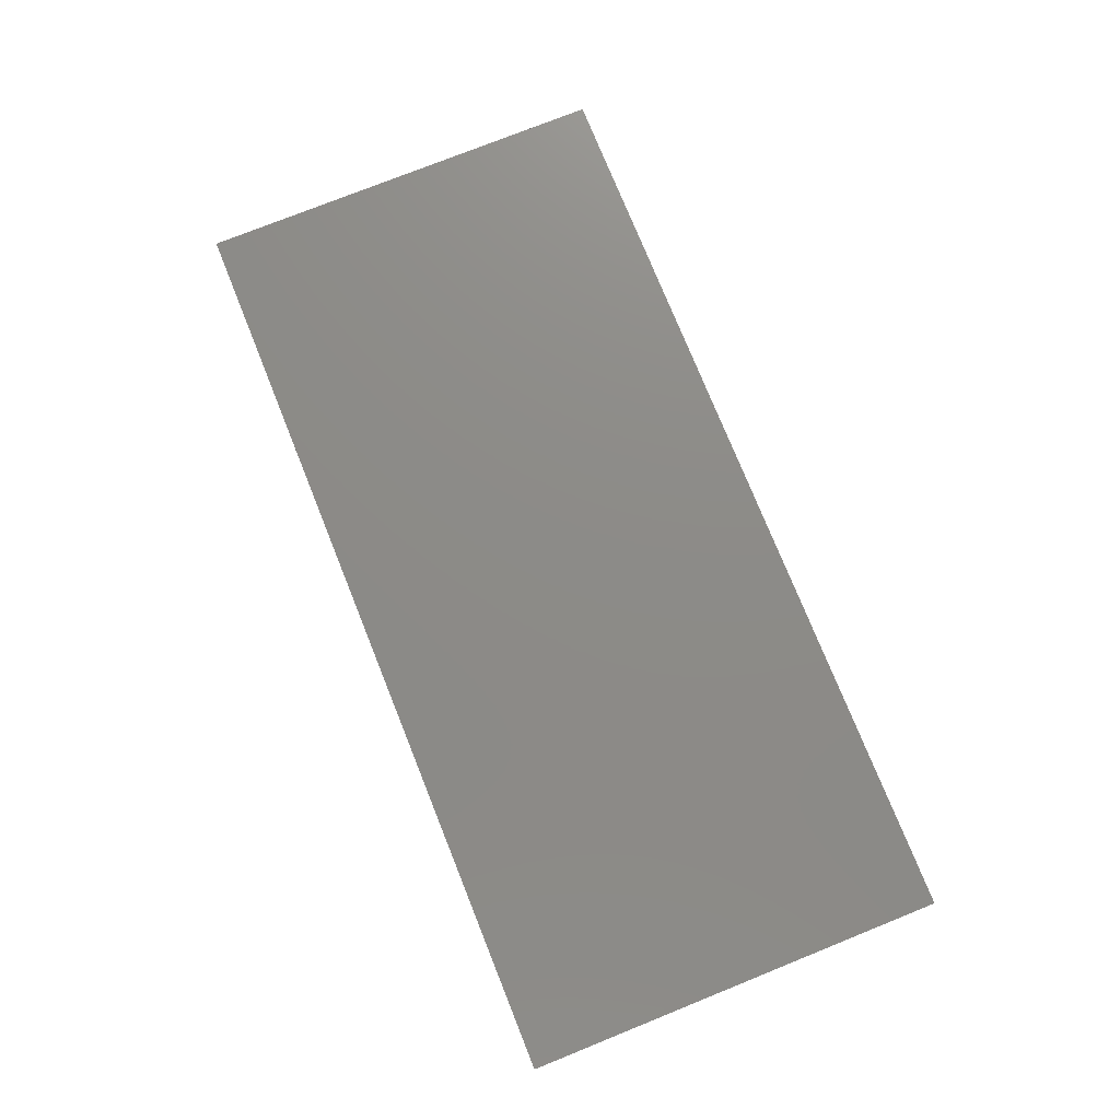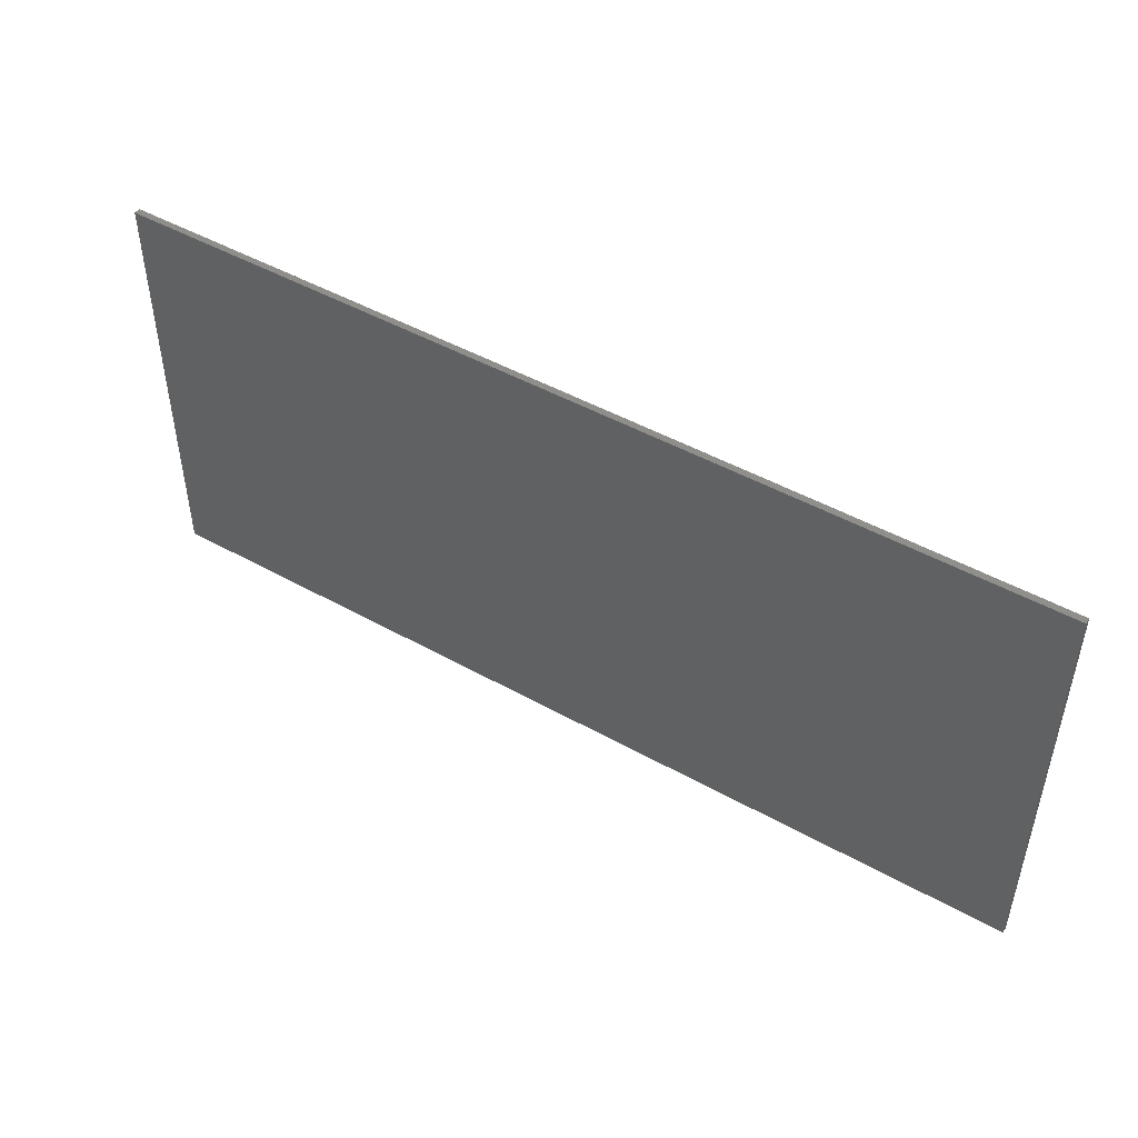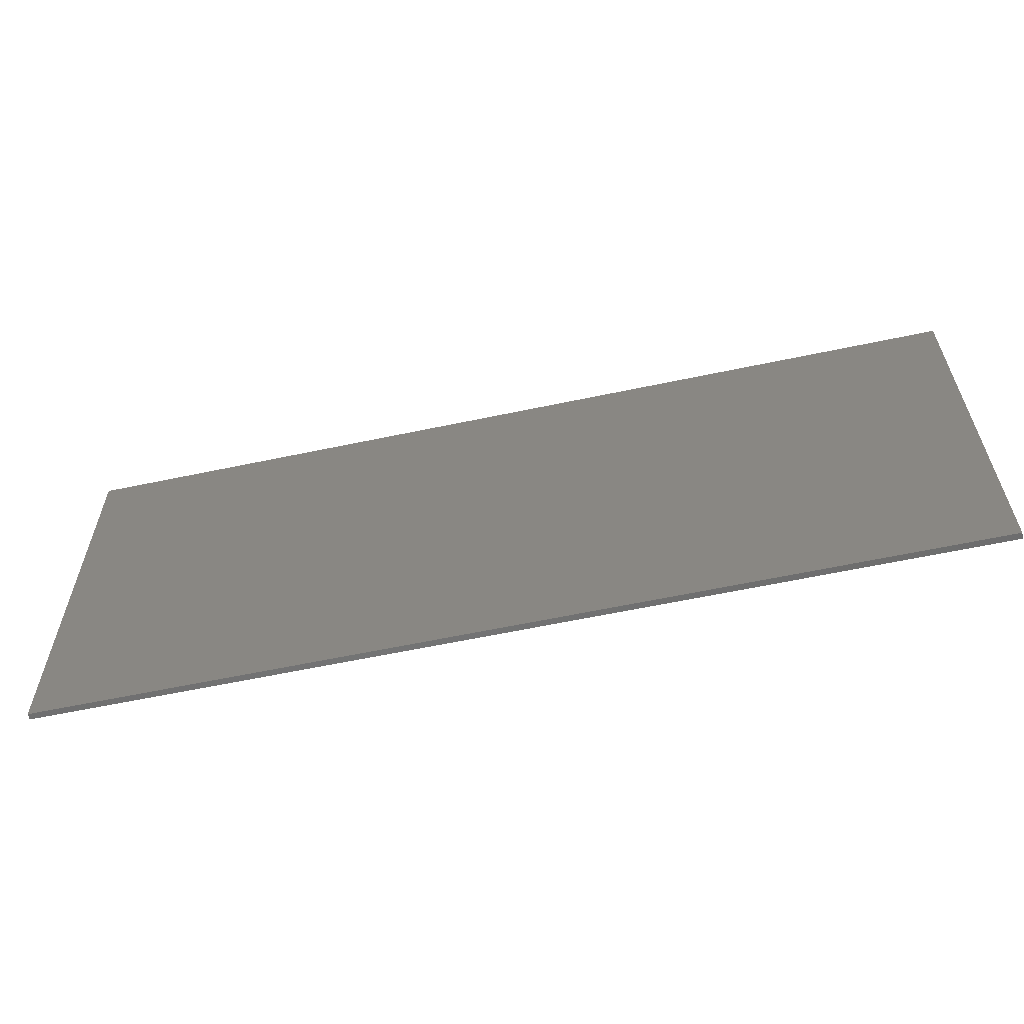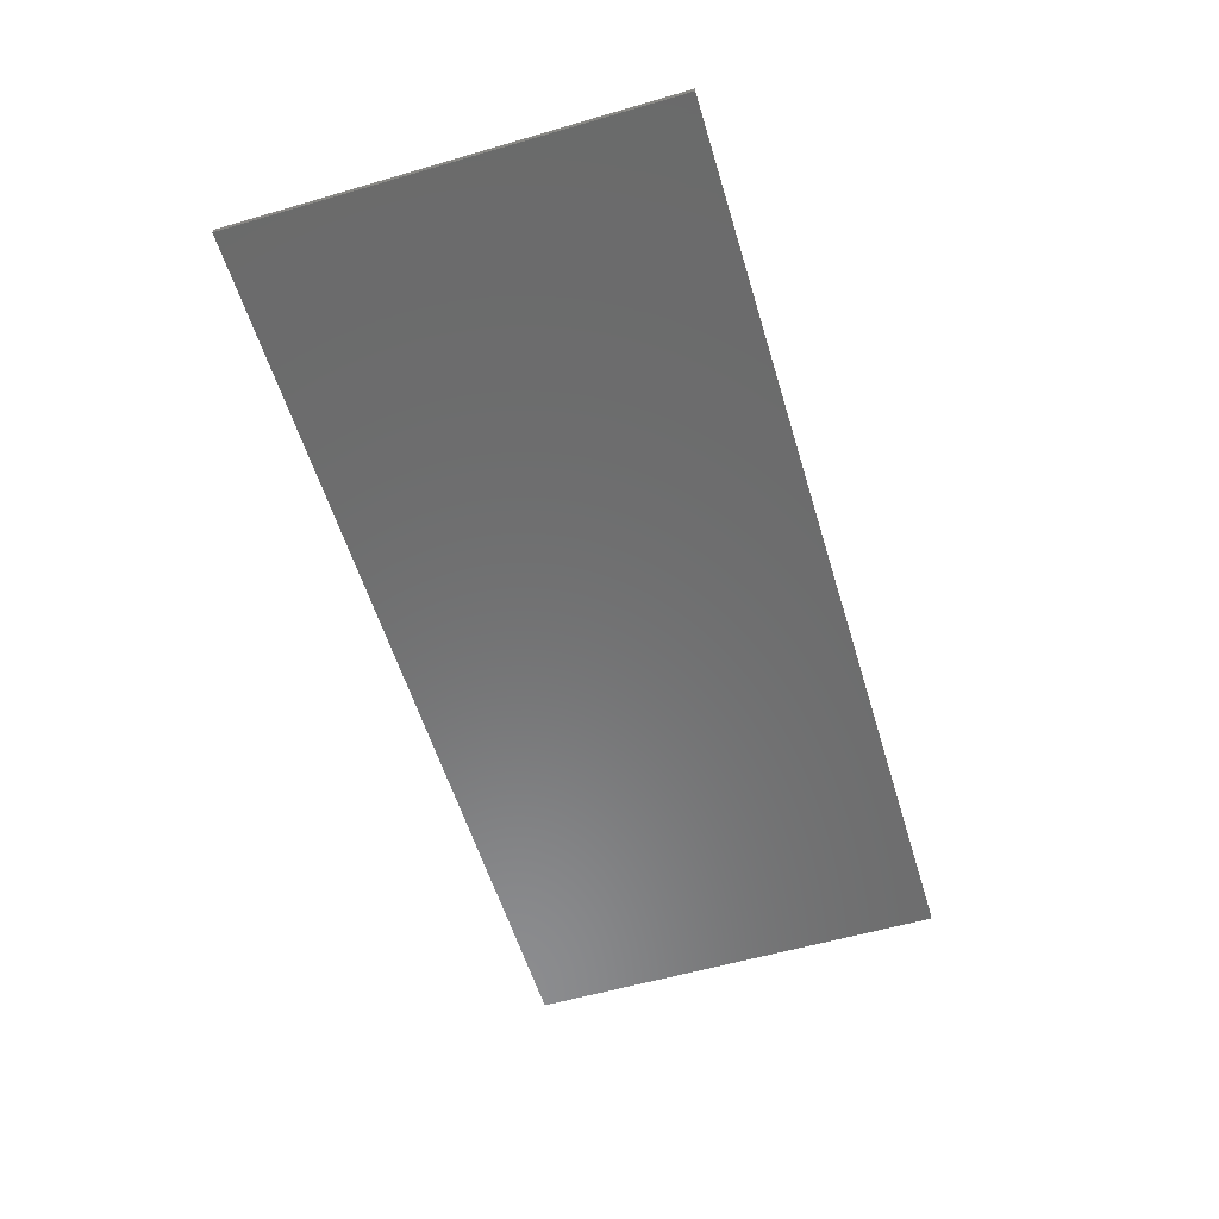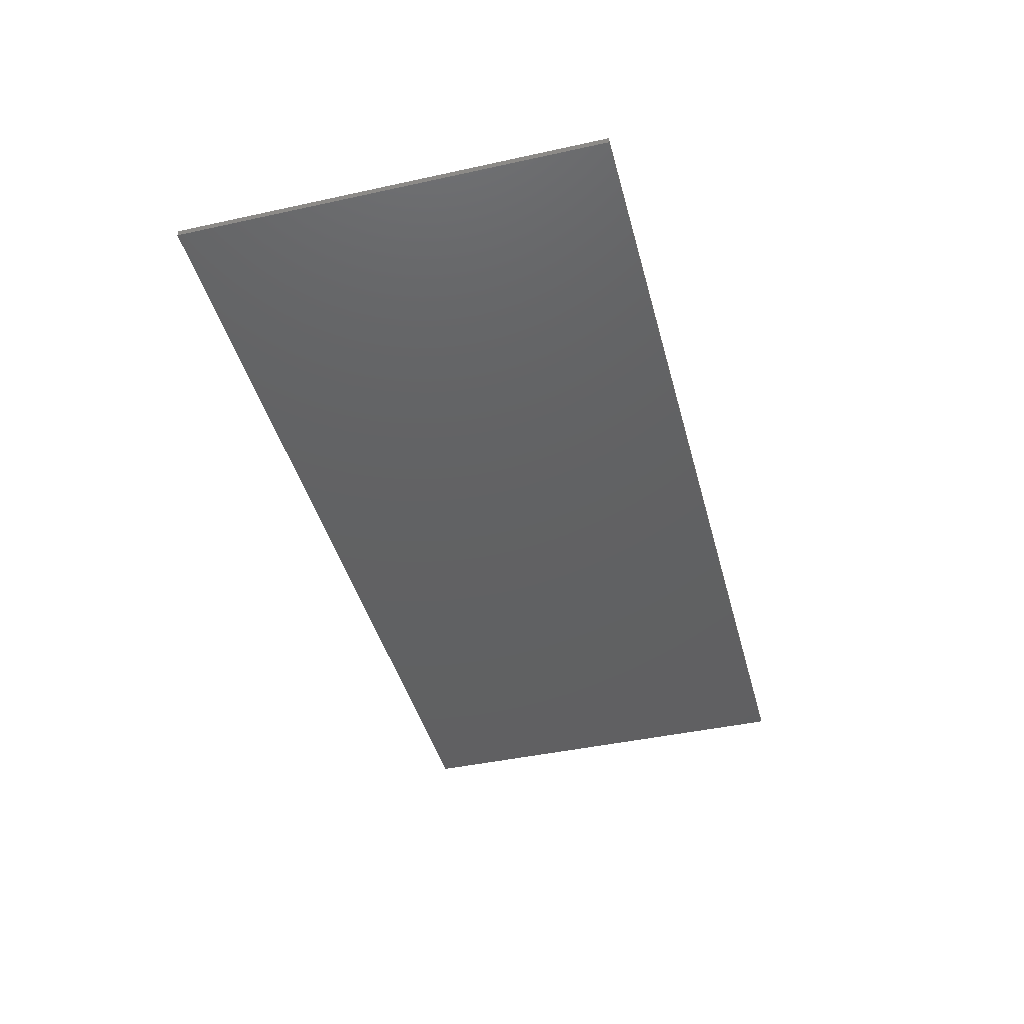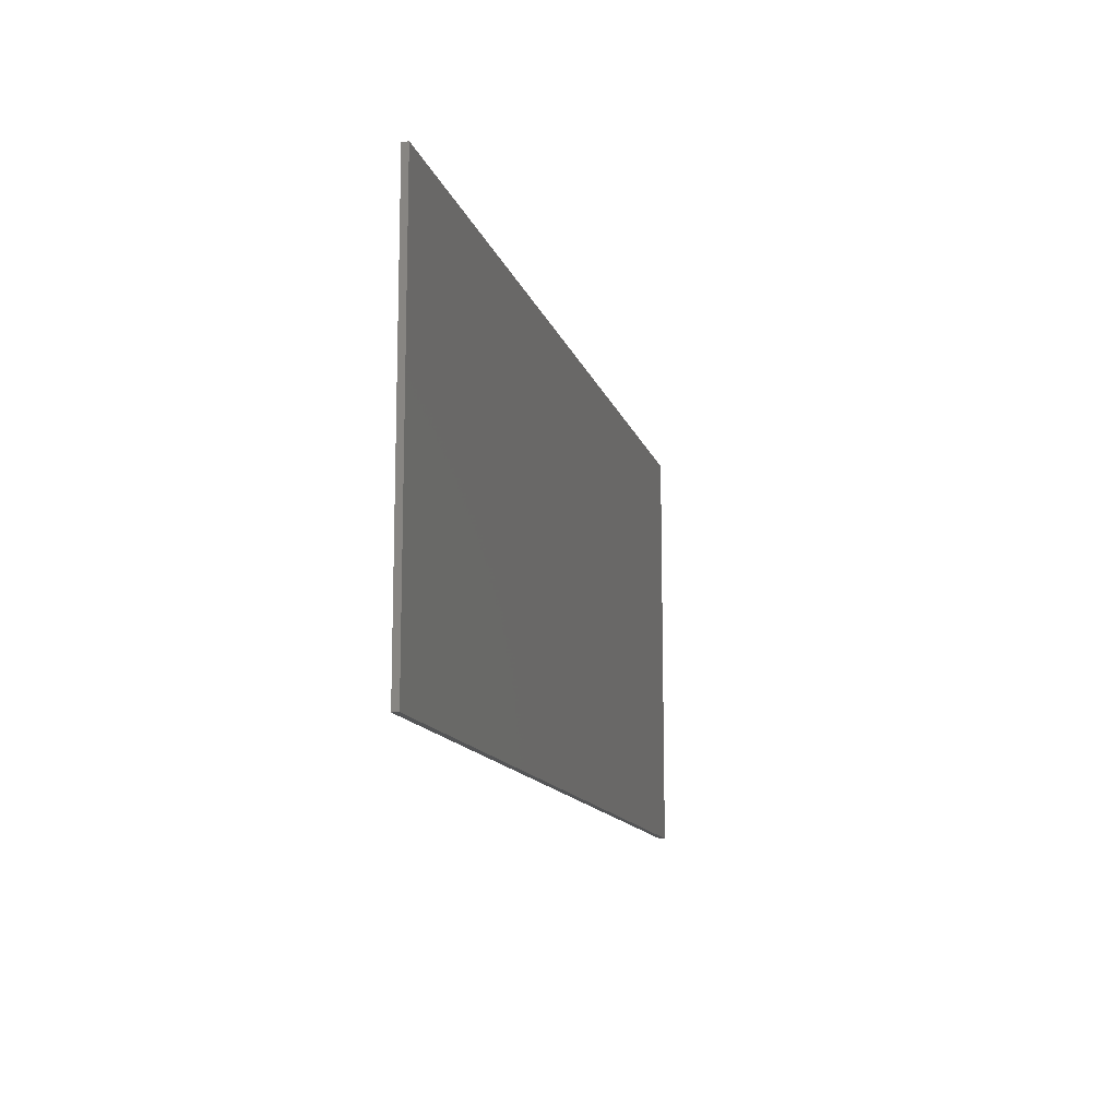
<metadata>
{"format":"stl","ext":"stl","renderer":"f3d","projection":"perspective","resolution":1024,"background":"white","views":[{"elev":76.0,"azim":-111.9,"up":"+Y"},{"elev":47.8,"azim":32.1,"up":"+Z"},{"elev":-60.0,"azim":-167.7,"up":"+Z"},{"elev":-57.5,"azim":-73.2,"up":"+Y"},{"elev":-43.0,"azim":104.6,"up":"+Y"},{"elev":-13.0,"azim":-75.8,"up":"+Z"}]}
</metadata>
<code>
# stl→obj: 90 verts, 154 faces
v 7.4 0 3.4
v 7.4 0 -3.4
v -7.4 0 -3.4
v -7.4 0 3.4
v -7.4 -0.1 3.4
v 7.4 -0.1 3.4
v -7.4 -0.1 -3.4
v 7.4 -0.1 -3.4
v 4.16 -0.1 1.44
v 4.16 -0.1 2.72
v 0.1 -0.1 2.72
v 0.1 -0.1 1.44
v 6.29 -0.1 0.08
v 6.29 -0.1 1.24
v 2.23 -0.1 1.24
v 2.23 -0.1 0.08
v 0.1 -0.1 -0.12
v 0.1 -0.1 -1.24
v 4.16 -0.1 -1.24
v 4.16 -0.1 -0.12
v 4.36 -0.1 2.72
v 4.36 -0.1 1.44
v 7.4 -0.1 1.44
v 7.4 -0.1 2.72
v 7.4 -0.1 0.08
v 7.4 -0.1 1.24
v 6.49 -0.1 1.24
v 6.49 -0.1 0.08
v 7.4 -0.1 -1.24
v 7.4 -0.1 -0.12
v 4.36 -0.1 -0.12
v 4.36 -0.1 -1.24
v 2.23 -0.1 -1.44
v 2.23 -0.1 -1.84
v 6.29 -0.1 -1.84
v 6.29 -0.1 -1.44
v 6.49 -0.1 -1.44
v 6.49 -0.1 -1.84
v 7.4 -0.1 -1.84
v 7.4 -0.1 -1.44
v 2.03 -0.1 1.24
v 2.03 -0.1 0.08
v 2.03 -0.1 -1.44
v 2.03 -0.1 -1.84
v 7.4 -0.1 2.92
v 4.26 -0.1 2.92
v 0 -0.1 2.92
v -0.1 -0.1 2.72
v -4.16 -0.1 2.72
v -4.16 -0.1 1.44
v -0.1 -0.1 1.44
v -2.23 -0.1 1.24
v -6.29 -0.1 1.24
v -6.29 -0.1 0.08
v -2.23 -0.1 0.08
v -4.16 -0.1 -1.24
v -0.1 -0.1 -1.24
v -0.1 -0.1 -0.12
v -4.16 -0.1 -0.12
v -2.03 -0.1 0.08
v -2.03 -0.1 1.24
v -7.4 -0.1 1.44
v -4.36 -0.1 1.44
v -4.36 -0.1 2.72
v -7.4 -0.1 2.72
v -6.49 -0.1 1.24
v -7.4 -0.1 1.24
v -7.4 -0.1 0.08
v -6.49 -0.1 0.08
v -4.36 -0.1 -0.12
v -7.4 -0.1 -0.12
v -7.4 -0.1 -1.24
v -4.36 -0.1 -1.24
v -2.03 -0.1 -1.84
v -2.03 -0.1 -1.44
v -6.29 -0.1 -1.84
v -2.23 -0.1 -1.84
v -2.23 -0.1 -1.44
v -6.29 -0.1 -1.44
v -7.4 -0.1 -1.84
v -6.49 -0.1 -1.84
v -6.49 -0.1 -1.44
v -7.4 -0.1 -1.44
v -4.26 -0.1 2.92
v -7.4 -0.1 2.92
v 7.4 -0.1 -2.28
v 0 -0.1 -2.28
v -7.4 -0.1 -2.28
v -7.4 -0.1 -2.4
v 7.4 -0.1 -2.4
f 1 2 3
f 3 4 1
f 5 6 1
f 1 4 5
f 7 5 4
f 4 3 7
f 8 7 3
f 3 2 8
f 6 8 2
f 2 1 6
f 9 10 11
f 11 12 9
f 13 14 15
f 15 16 13
f 17 18 19
f 19 20 17
f 21 22 23
f 23 24 21
f 25 26 27
f 27 28 25
f 29 30 31
f 31 32 29
f 33 34 35
f 35 36 33
f 37 38 39
f 39 40 37
f 12 41 15
f 15 9 12
f 22 9 15
f 15 14 22
f 23 22 14
f 14 27 23
f 23 27 26
f 27 14 13
f 13 28 27
f 30 28 13
f 13 31 30
f 25 28 30
f 20 31 13
f 13 16 20
f 20 16 42
f 42 17 20
f 15 41 42
f 42 16 15
f 21 10 9
f 9 22 21
f 31 20 19
f 19 32 31
f 18 43 33
f 33 19 18
f 32 19 33
f 33 36 32
f 32 36 37
f 37 29 32
f 29 37 40
f 37 36 35
f 35 38 37
f 33 43 44
f 44 34 33
f 24 45 46
f 46 21 24
f 46 10 21
f 11 10 46
f 46 47 11
f 48 49 50
f 50 51 48
f 52 53 54
f 54 55 52
f 56 57 58
f 58 59 56
f 60 42 41
f 41 61 60
f 62 63 64
f 64 65 62
f 66 67 68
f 68 69 66
f 70 71 72
f 72 73 70
f 74 44 43
f 43 75 74
f 76 77 78
f 78 79 76
f 80 81 82
f 82 83 80
f 51 61 41
f 41 12 51
f 52 61 51
f 51 50 52
f 52 50 63
f 63 53 52
f 53 63 62
f 62 66 53
f 62 67 66
f 54 53 66
f 66 69 54
f 54 69 71
f 71 70 54
f 69 68 71
f 54 70 59
f 59 55 54
f 60 55 59
f 59 58 60
f 42 60 58
f 58 17 42
f 60 61 52
f 52 55 60
f 50 49 64
f 64 63 50
f 56 59 70
f 70 73 56
f 57 75 43
f 43 18 57
f 78 75 57
f 57 56 78
f 78 56 73
f 73 79 78
f 82 79 73
f 73 72 82
f 72 83 82
f 76 79 82
f 82 81 76
f 74 75 78
f 78 77 74
f 84 85 65
f 65 64 84
f 84 64 49
f 84 49 48
f 48 47 84
f 11 47 48
f 48 51 11
f 11 51 12
f 17 58 57
f 57 18 17
f 86 38 35
f 35 87 86
f 39 38 86
f 35 34 87
f 34 44 87
f 76 81 88
f 88 87 76
f 81 80 88
f 77 76 87
f 74 77 87
f 44 74 87
f 87 88 89
f 89 90 87
f 86 87 90
f 90 89 7
f 7 8 90
f 5 85 84
f 5 84 47
f 47 6 5
f 6 47 46
f 6 46 45

</code>
